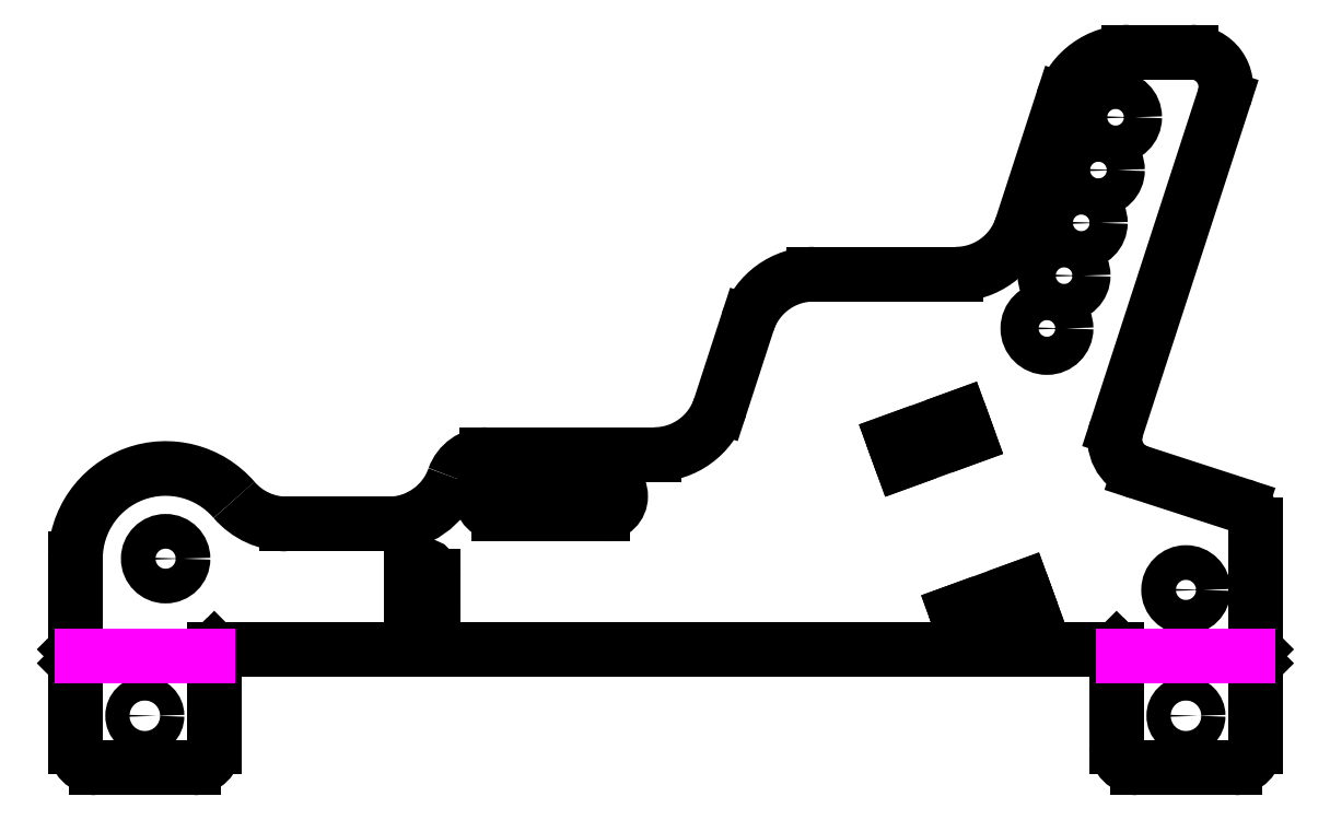
<metadata>
{"format":"dxf","ext":"dxf","renderer":"ezdxf+matplotlib","layout":"modelspace","background":"white","min_lineweight":24,"dpi":150}
</metadata>
<code>
0
SECTION
2
ENTITIES
0
CIRCLE
8
CUT
10
13
20
30.14
30
0
40
2.5
0
CIRCLE
8
CUT
10
140
20
63.33
30
0
40
2.75
0
CIRCLE
8
CUT
10
142.4
20
70.93
30
0
40
2.75
0
CIRCLE
8
CUT
10
144.9
20
78.54
30
0
40
2.75
0
CIRCLE
8
CUT
10
147.4
20
86.15
30
0
40
2.75
0
CIRCLE
8
CUT
10
149.9
20
93.76
30
0
40
2.75
0
CIRCLE
8
CUT
10
160
20
25.64
30
0
40
2.5
0
CIRCLE
8
CUT
10
10
20
7.5
30
0
40
1.75
0
CIRCLE
8
CUT
10
160
20
7.5
30
0
40
1.75
0
LINE
8
CUT
10
61
20
36.59
30
0
11
76
21
36.59
31
0
0
LINE
8
CUT
10
76
20
41.69
30
0
11
61
21
41.69
31
0
0
LINE
8
CUT
10
48.45
20
27.64
30
0
11
48.45
21
22.64
31
0
0
LINE
8
CUT
10
51.55
20
22.64
30
0
11
51.55
21
27.64
31
0
0
LINE
8
CUT
10
117.9
20
47.12
30
0
11
127.5
21
50.61
31
0
0
LINE
8
CUT
10
119
20
44.11
30
0
11
117.9
21
47.12
31
0
0
LINE
8
CUT
10
128.6
20
47.6
30
0
11
119
21
44.11
31
0
0
LINE
8
CUT
10
127.5
20
50.61
30
0
11
128.6
21
47.6
31
0
0
LINE
8
CUT
10
126.9
20
22.5
30
0
11
136.5
21
25.99
31
0
0
LINE
8
CUT
10
128
20
19.49
30
0
11
126.9
21
22.5
31
0
0
LINE
8
CUT
10
137.6
20
22.98
30
0
11
128
21
19.49
31
0
0
LINE
8
CUT
10
136.5
20
25.99
30
0
11
137.6
21
22.98
31
0
0
LINE
8
CUT
10
150
20
15.07
30
0
11
150
21
3
31
0
0
LINE
8
CUT
10
20
20
17.07
30
0
11
150
21
17.07
31
0
0
LINE
8
CUT
10
20
20
3
30
0
11
20
21
15.07
31
0
0
LINE
8
CUT
10
17
20
3.55e-14
30
0
11
3
21
3.55e-14
31
0
0
LINE
8
CUT
10
0
20
30.14
30
0
11
0
21
17.07
31
0
0
LINE
8
CUT
10
30.44
20
35.14
30
0
11
45.14
21
35.14
31
0
0
LINE
8
CUT
10
83.38
20
45.14
30
0
11
59.28
21
45.14
31
0
0
LINE
8
CUT
10
96.85
20
64.23
30
0
11
92.89
21
52.05
31
0
0
LINE
8
CUT
10
126.8
20
71.14
30
0
11
106.4
21
71.14
31
0
0
LINE
8
CUT
10
136.3
20
78.05
30
0
11
142.3
21
96.23
31
0
0
LINE
8
CUT
10
160.7
20
103.1
30
0
11
151.8
21
103.1
31
0
0
LINE
8
CUT
10
165.5
20
96.6
30
0
11
150
21
48.9
31
0
0
LINE
8
CUT
10
153.2
20
42.6
30
0
11
167.9
21
37.82
31
0
0
LINE
8
CUT
10
170
20
34.96
30
0
11
170
21
17.07
31
0
0
LINE
8
CUT
10
167
20
3.55e-14
30
0
11
153
21
3.55e-14
31
0
0
ARC
8
CUT
10
76
20
39.14
30
0
40
2.55
50
270
51
90
0
ARC
8
CUT
10
61
20
39.14
30
0
40
2.55
50
90
51
270
0
ARC
8
CUT
10
50
20
22.64
30
0
40
1.55
50
180
51
0
0
ARC
8
CUT
10
50
20
27.64
30
0
40
1.55
50
0
51
180
0
ARC
8
CUT
10
153
20
3
30
0
40
3
50
180
51
270
0
ARC
8
CUT
10
17
20
3
30
0
40
3
50
270
51
0
0
ARC
8
CUT
10
3
20
3
30
0
40
3
50
180
51
270
0
ARC
8
CUT
10
13
20
30.14
30
0
40
13
50
40.71
51
180
0
ARC
8
CUT
10
30.44
20
45.14
30
0
40
10
50
220.7
51
270
0
ARC
8
CUT
10
45.14
20
45.14
30
0
40
10
50
270
51
340.5
0
ARC
8
CUT
10
59.28
20
40.14
30
0
40
5
50
90
51
160.5
0
ARC
8
CUT
10
83.38
20
55.14
30
0
40
10
50
270
51
342
0
ARC
8
CUT
10
106.4
20
61.14
30
0
40
10
50
90
51
162
0
ARC
8
CUT
10
126.8
20
81.14
30
0
40
10
50
270
51
342
0
ARC
8
CUT
10
151.8
20
93.14
30
0
40
10
50
90
51
162
0
ARC
8
CUT
10
160.7
20
98.14
30
0
40
5
50
342
51
90
0
ARC
8
CUT
10
154.8
20
47.35
30
0
40
5
50
162
51
252
0
ARC
8
CUT
10
167
20
34.96
30
0
40
3
50
0
51
72
0
ARC
8
CUT
10
167
20
3
30
0
40
3
50
270
51
0
0
LINE
8
0
10
19
20
16.07
30
0
11
20
21
15.07
31
0
0
LINE
8
0
10
19
20
16.07
30
0
11
20
21
17.07
31
0
0
LINE
8
0
10
1
20
16.07
30
0
11
1.8e-15
21
15.07
31
0
0
LINE
8
0
10
1
20
16.07
30
0
11
1.8e-15
21
17.07
31
0
0
LINE
8
FOLD
10
19
20
16.07
30
0
11
1
21
16.07
31
0
0
LINE
8
0
10
169
20
16.07
30
0
11
170
21
15.07
31
0
0
LINE
8
0
10
169
20
16.07
30
0
11
170
21
17.07
31
0
0
LINE
8
0
10
151
20
16.07
30
0
11
150
21
15.07
31
0
0
LINE
8
0
10
151
20
16.07
30
0
11
150
21
17.07
31
0
0
LINE
8
FOLD
10
169
20
16.07
30
0
11
151
21
16.07
31
0
0
LINE
8
CUT
10
0
20
15.07
30
0
11
0
21
3
31
0
0
LINE
8
CUT
10
170
20
15.07
30
0
11
170
21
3
31
0
0
ENDSEC
0
EOF

</code>
